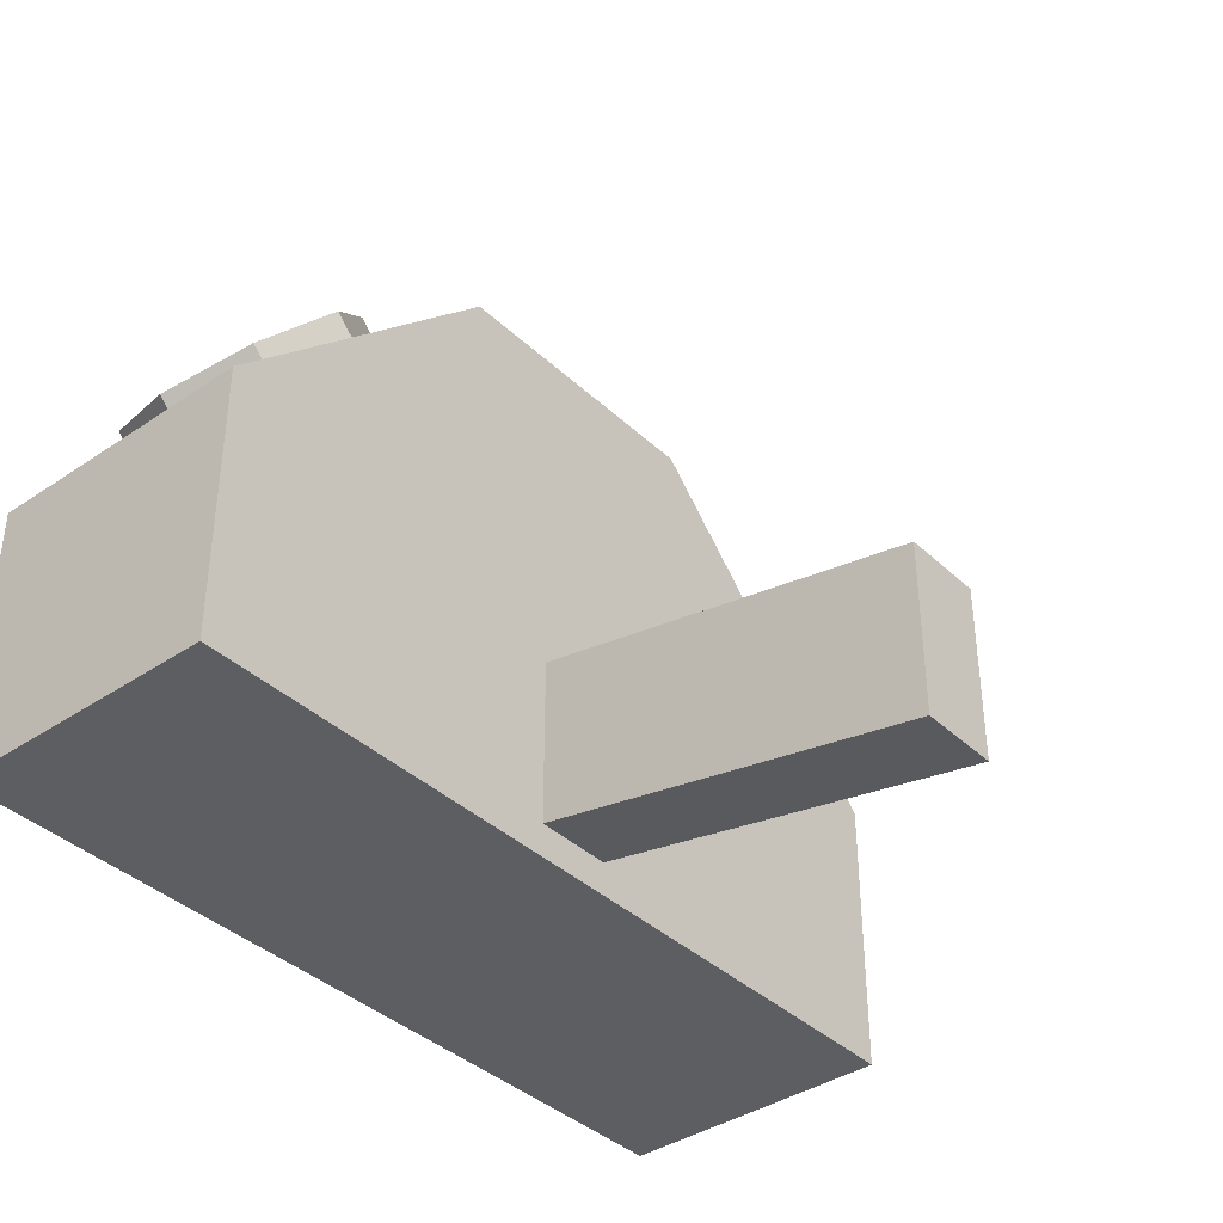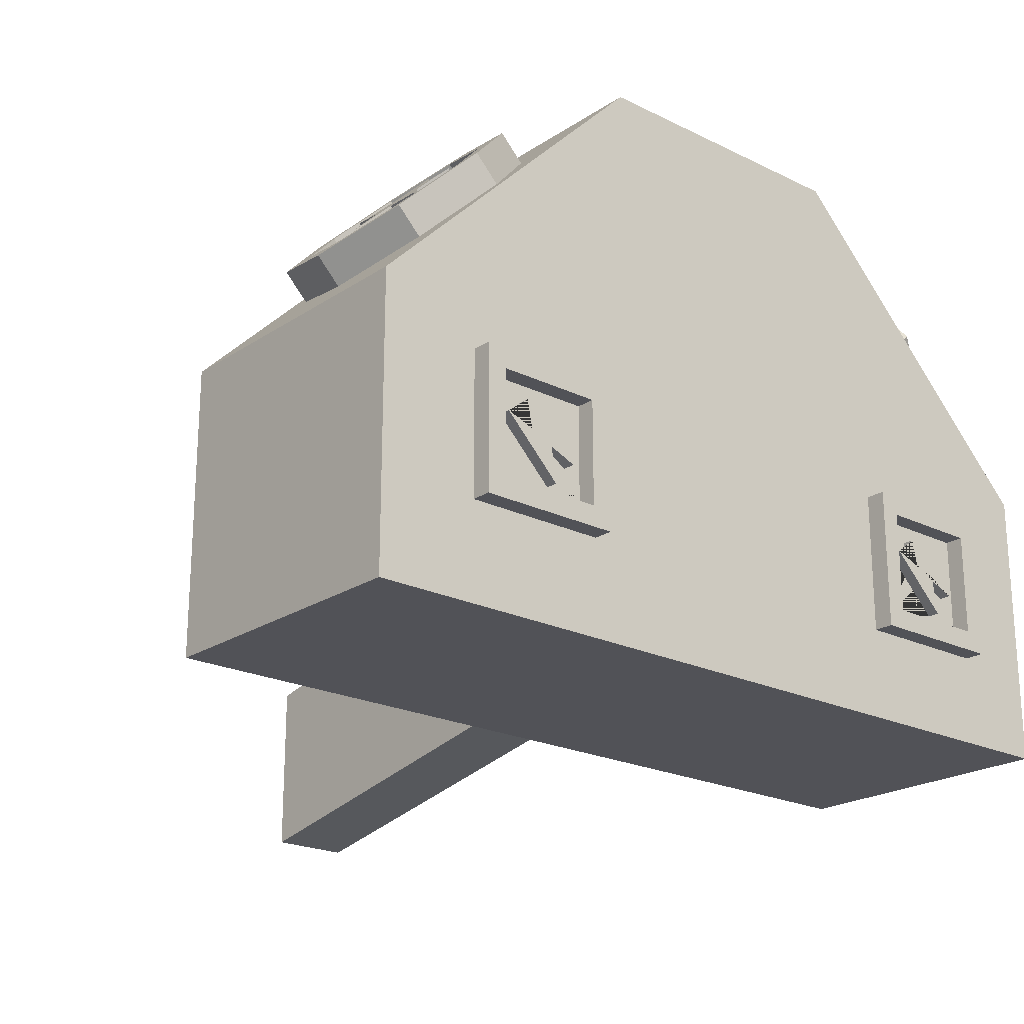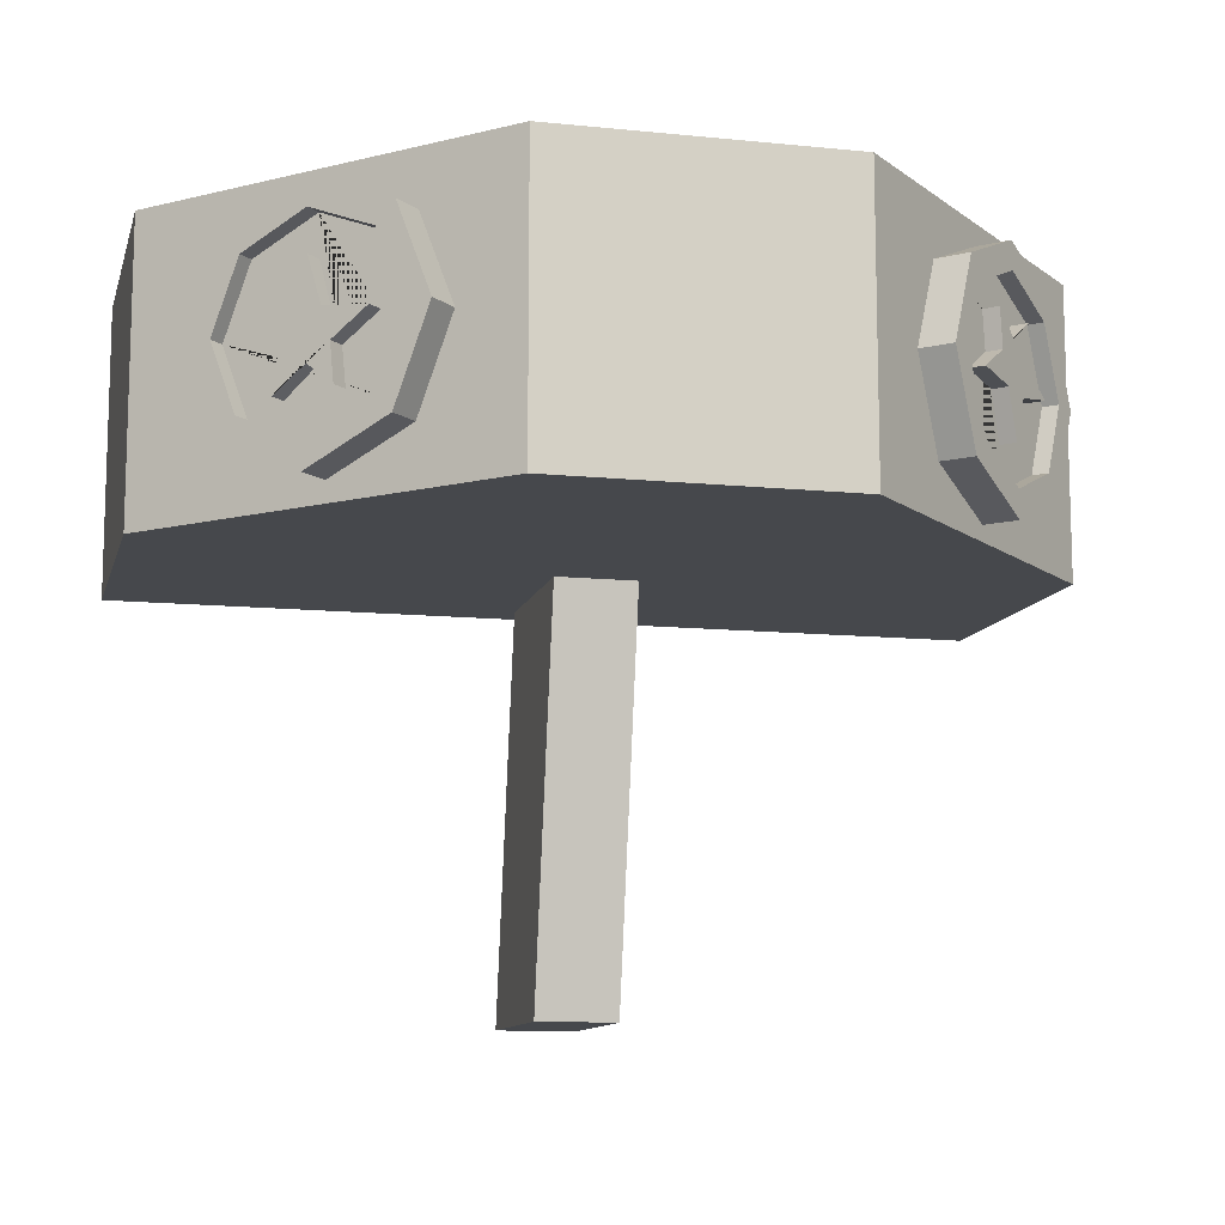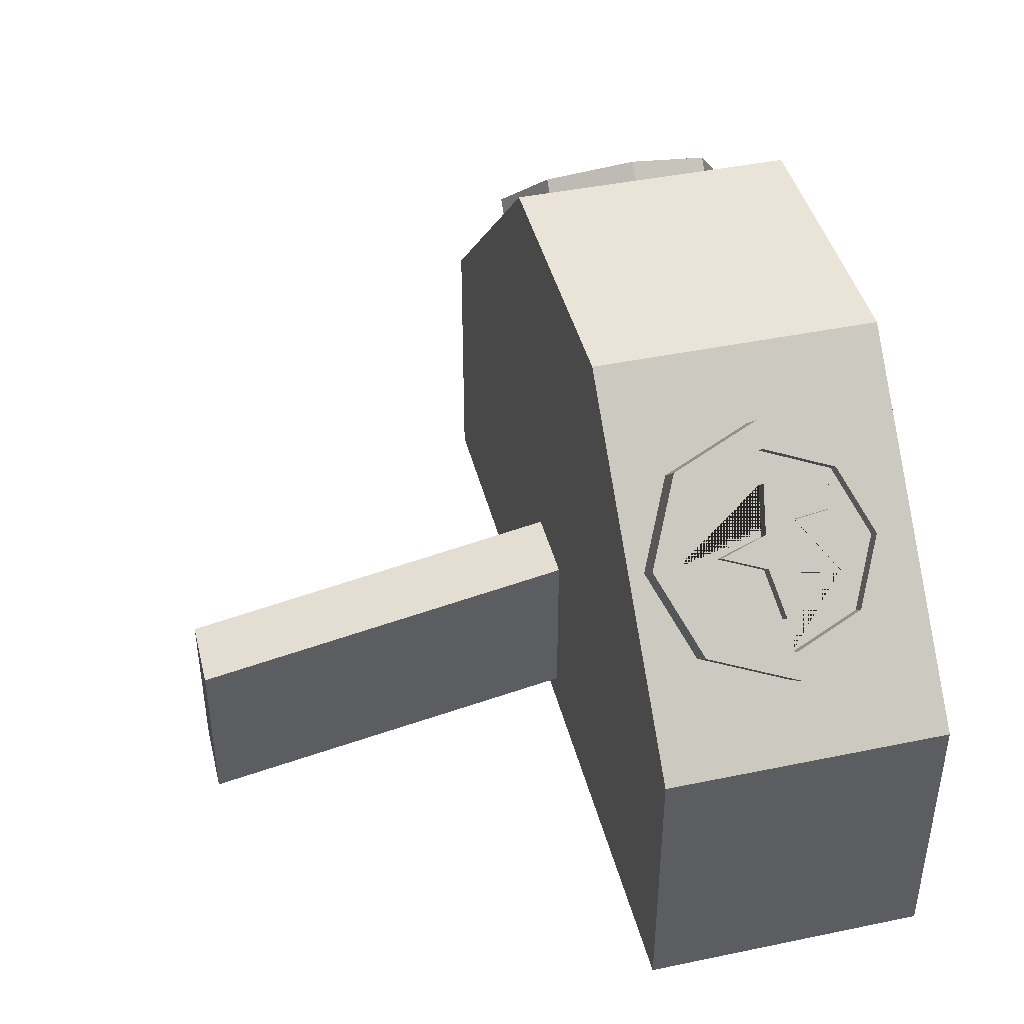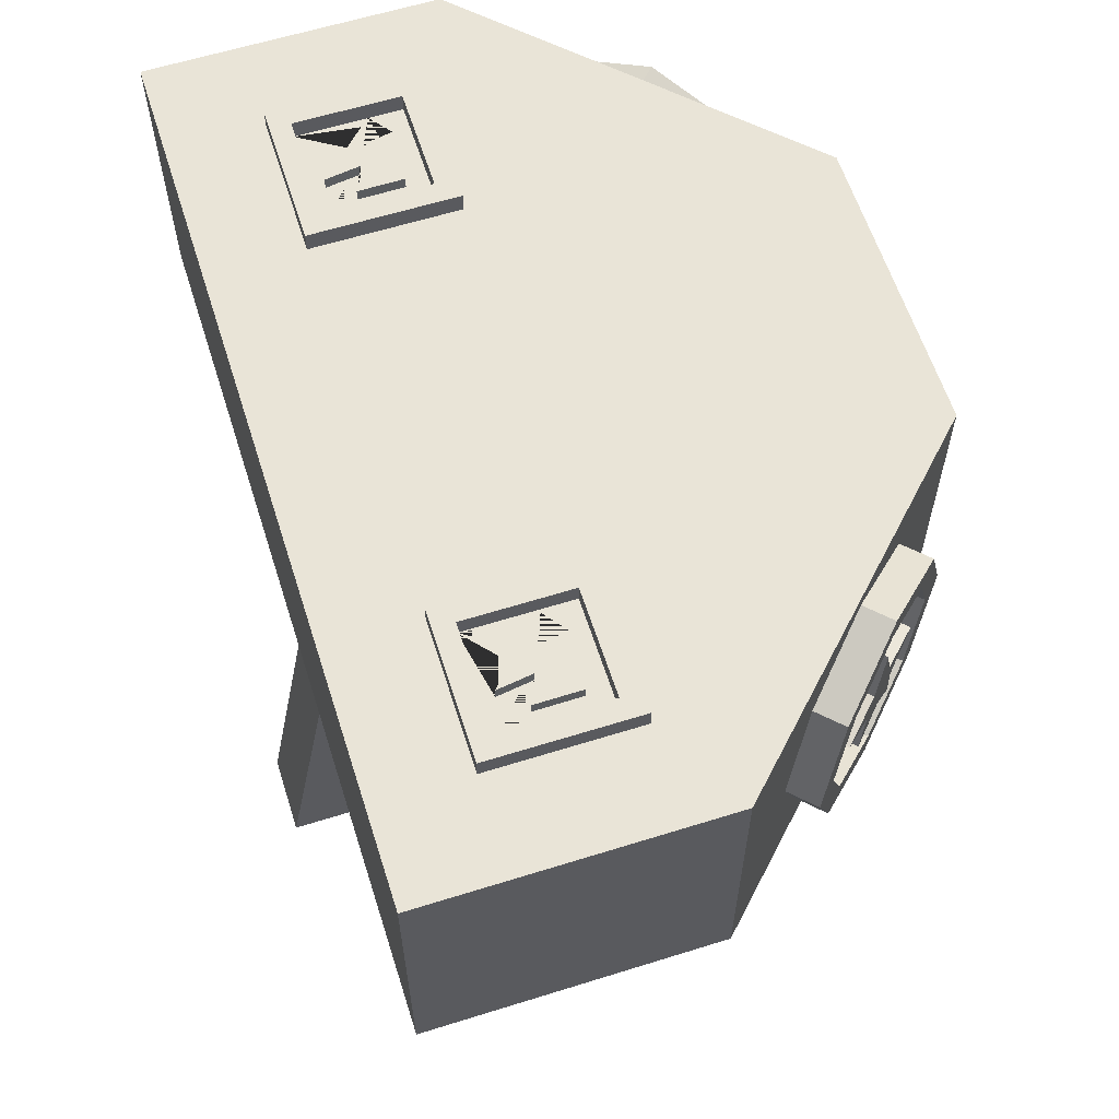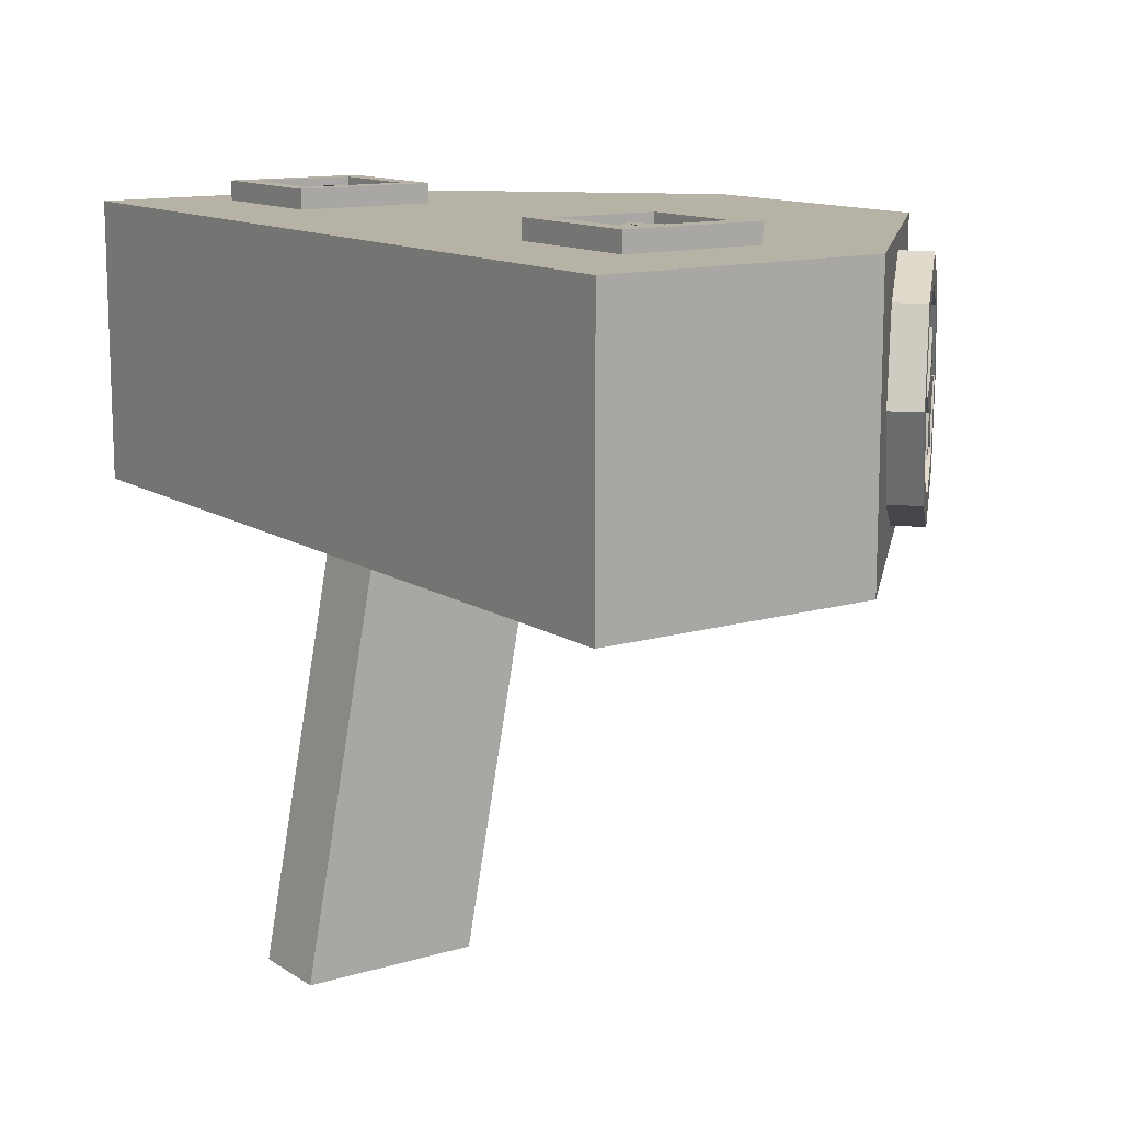
<metadata>
{"format":"obj","ext":"obj","renderer":"f3d","projection":"perspective","resolution":1024,"background":"white","views":[{"elev":-38.5,"azim":-49.5,"up":"+Z"},{"elev":-21.5,"azim":139.1,"up":"+Z"},{"elev":-11.3,"azim":-13.9,"up":"+Y"},{"elev":42.8,"azim":76.1,"up":"+Z"},{"elev":61.0,"azim":-107.7,"up":"+Y"},{"elev":12.5,"azim":-124.7,"up":"+Y"}]}
</metadata>
<code>
o Cube.001_Cube.003
v 0.09256 0.0463 0.02621
v 0.09256 0.04079 0.02621
v 0.09256 0.04079 -0.01379
v 0.09256 0.0463 -0.01379
v 0.05256 0.04079 -0.01379
v 0.05256 0.0463 -0.01379
v 0.05256 0.04079 0.02621
v 0.05256 0.0463 0.02621
v 0.08696 0.0463 0.02062
v 0.05816 0.0463 0.02062
v 0.08696 0.0463 -0.008188
v 0.08696 0.04111 -0.008188
v 0.08696 0.04111 0.02062
v 0.05816 0.0463 -0.008188
v 0.05816 0.04111 -0.008188
v 0.06317 0.04111 0.002
v 0.07058 0.04111 0.006065
v 0.06904 0.04111 -0.004626
v 0.0845 0.04111 0.01078
v 0.05816 0.04111 0.02062
v 0.0845 0.04439 0.01078
v 0.06904 0.04439 -0.004626
v 0.07058 0.04439 0.006065
v 0.06317 0.04439 0.002
v 0.06325 0.04439 0.01452
v 0.07834 0.04439 0.01545
v 0.07688 0.04439 0.007972
v 0.06325 0.04111 0.01452
v 0.07834 0.04111 0.01545
v 0.07688 0.04111 0.007972
f 1 2 3 4
f 4 3 5 6
f 6 5 7 8
f 8 7 2 1
f 8 1 9 10
f 5 3 2 7
f 9 11 12 13
f 4 6 14 11
f 1 4 11 9
f 6 8 10 14
f 12 15 16 17 18 19
f 10 9 13 20
f 11 14 15 12
f 14 10 20 15
f 21 22 23 24 25 26 27
f 28 29 26 25
f 30 29 28 16 15 20 13 12 19
f 30 19 21 27
f 18 17 23 22
f 16 28 25 24
f 29 30 27 26
f 19 18 22 21
f 17 16 24 23
o Cube.002
v -0.0545 0.0463 0.02533
v -0.0545 0.04079 0.02533
v -0.0545 0.04079 -0.01468
v -0.0545 0.0463 -0.01468
v -0.0945 0.04079 -0.01468
v -0.0945 0.0463 -0.01468
v -0.0945 0.04079 0.02533
v -0.0945 0.0463 0.02533
v -0.0601 0.0463 0.01973
v -0.0889 0.0463 0.01973
v -0.0601 0.0463 -0.009077
v -0.0601 0.04111 -0.009077
v -0.0601 0.04111 0.01973
v -0.0889 0.0463 -0.009077
v -0.0889 0.04111 -0.009077
v -0.08389 0.04111 0.001111
v -0.07647 0.04111 0.005176
v -0.07802 0.04111 -0.005515
v -0.06256 0.04111 0.009892
v -0.0889 0.04111 0.01973
v -0.06256 0.04439 0.009892
v -0.07802 0.04439 -0.005515
v -0.07647 0.04439 0.005176
v -0.08389 0.04439 0.001111
v -0.08381 0.04439 0.01363
v -0.06872 0.04439 0.01457
v -0.07018 0.04439 0.007083
v -0.08381 0.04111 0.01363
v -0.06872 0.04111 0.01457
v -0.07018 0.04111 0.007083
f 31 32 33 34
f 34 33 35 36
f 36 35 37 38
f 38 37 32 31
f 38 31 39 40
f 35 33 32 37
f 39 41 42 43
f 34 36 44 41
f 31 34 41 39
f 36 38 40 44
f 42 45 46 47 48 49
f 40 39 43 50
f 41 44 45 42
f 44 40 50 45
f 51 52 53 54 55 56 57
f 58 59 56 55
f 60 59 58 46 45 50 43 42 49
f 60 49 51 57
f 48 47 53 52
f 46 58 55 54
f 59 60 57 56
f 49 48 52 51
f 47 46 54 53
o Cylinder.000_Cylinder.002
v 0.1112 -0.000889 0.06241
v 0.09746 -0.000889 0.04871
v 0.09024 0.02374 0.05592
v 0.1039 0.02374 0.06963
v 0.07283 0.03394 0.07334
v 0.08653 0.03394 0.08704
v 0.05541 0.02374 0.09076
v 0.06911 0.02374 0.1045
v 0.0482 -0.000889 0.09797
v 0.0619 -0.000889 0.1117
v 0.05541 -0.02552 0.09076
v 0.06911 -0.02552 0.1045
v 0.07283 -0.03572 0.07334
v 0.08653 -0.03572 0.08704
v 0.09024 -0.02552 0.05592
v 0.1039 -0.02552 0.06963
v 0.08653 0.02624 0.08704
v 0.1001 0.01829 0.07348
v 0.06735 -0.000889 0.1062
v 0.07297 -0.02007 0.1006
v 0.06976 -0.02007 0.0974
v 0.06414 -0.000889 0.103
v 0.1057 -0.000889 0.06786
v 0.1001 -0.02007 0.07348
v 0.07297 0.01829 0.1006
v 0.08653 -0.02802 0.08704
v 0.1025 -0.000889 0.06466
v 0.09689 0.01829 0.07028
v 0.08332 0.02624 0.08384
v 0.06976 0.01829 0.0974
v 0.07731 0.01495 0.08985
v 0.08323 0.008531 0.08394
v 0.08956 0.01531 0.0776
v 0.08801 0.003735 0.07915
v 0.09615 -0.002 0.07101
v 0.0865 -0.004696 0.08066
v 0.08303 -0.0168 0.08414
v 0.08332 -0.02802 0.08384
v 0.09689 -0.02007 0.07028
v 0.08137 0.004588 0.09225
v 0.07389 -0.002105 0.09972
v 0.08351 -0.003889 0.0901
v 0.08625 -0.0168 0.08736
v 0.08973 -0.004696 0.08388
v 0.09937 -0.002 0.07424
v 0.09123 0.003735 0.08238
v 0.09278 0.01531 0.08083
v 0.08645 0.008531 0.08716
v 0.08054 0.01495 0.09307
v 0.08028 -0.003889 0.08688
v 0.07067 -0.002105 0.0965
v 0.07814 0.004588 0.08902
f 61 62 63 64
f 64 63 65 66
f 66 65 67 68
f 68 67 69 70
f 70 69 71 72
f 72 71 73 74
f 63 62 75 73 71 69 67 65
f 74 73 75 76
f 76 75 62 61
f 64 66 77 78
f 79 80 81 82
f 70 72 80 79
f 76 61 83 84
f 61 64 78 83
f 66 68 85 77
f 72 74 86 80
f 68 70 79 85
f 74 76 84 86
f 87 88 89 90 91 92 93 94 95 96 97 98 99
f 77 85 90 89
f 83 78 88 87
f 84 83 87 99
f 80 86 98 81
f 85 79 82 90
f 78 77 89 88
f 86 84 99 98
f 100 101 102 103 104 105 106 107 108 109
f 98 97 110 111 112 91 90 82 81
f 94 93 107 106
f 97 96 104 103
f 112 111 101 100
f 93 92 108 107
f 96 95 105 104
f 111 110 102 101
f 92 91 109 108
f 95 94 106 105
f 110 97 103 102
f 91 112 100 109
o Cylinder.001
v -0.1093 0.000314 0.06341
v -0.0956 0.000314 0.0497
v -0.08839 -0.02432 0.05692
v -0.1021 -0.02432 0.07062
v -0.07097 -0.03452 0.07433
v -0.08468 -0.03452 0.08804
v -0.05356 -0.02432 0.09175
v -0.06726 -0.02432 0.1055
v -0.04634 0.000314 0.09896
v -0.06005 0.000314 0.1127
v -0.05356 0.02494 0.09175
v -0.06726 0.02494 0.1055
v -0.07097 0.03515 0.07433
v -0.08468 0.03515 0.08804
v -0.08839 0.02494 0.05692
v -0.1021 0.02494 0.07062
v -0.08468 -0.02681 0.08804
v -0.09824 -0.01887 0.07447
v -0.0655 0.000314 0.1072
v -0.07111 0.0195 0.1016
v -0.06791 0.0195 0.0984
v -0.06229 0.000314 0.104
v -0.1039 0.000314 0.06886
v -0.09824 0.0195 0.07447
v -0.07111 -0.01887 0.1016
v -0.08468 0.02744 0.08804
v -0.1007 0.000314 0.06565
v -0.09504 -0.01887 0.07127
v -0.08147 -0.02681 0.08483
v -0.06791 -0.01887 0.0984
v -0.07546 -0.01553 0.09084
v -0.08138 -0.009106 0.08493
v -0.08771 -0.01588 0.0786
v -0.08616 -0.00431 0.08015
v -0.0943 0.001425 0.07201
v -0.08465 0.004121 0.08165
v -0.08117 0.01622 0.08513
v -0.08147 0.02744 0.08483
v -0.09504 0.0195 0.07127
v -0.07951 -0.005163 0.09324
v -0.07204 0.00153 0.1007
v -0.08166 0.003314 0.0911
v -0.0844 0.01622 0.08835
v -0.08788 0.004121 0.08488
v -0.09752 0.001425 0.07523
v -0.08938 -0.00431 0.08337
v -0.09093 -0.01588 0.08182
v -0.0846 -0.009106 0.08815
v -0.07869 -0.01553 0.09407
v -0.07843 0.003314 0.08787
v -0.06882 0.00153 0.09749
v -0.07629 -0.005163 0.09002
f 113 114 115 116
f 116 115 117 118
f 118 117 119 120
f 120 119 121 122
f 122 121 123 124
f 124 123 125 126
f 115 114 127 125 123 121 119 117
f 126 125 127 128
f 128 127 114 113
f 116 118 129 130
f 131 132 133 134
f 122 124 132 131
f 128 113 135 136
f 113 116 130 135
f 118 120 137 129
f 124 126 138 132
f 120 122 131 137
f 126 128 136 138
f 139 140 141 142 143 144 145 146 147 148 149 150 151
f 129 137 142 141
f 135 130 140 139
f 136 135 139 151
f 132 138 150 133
f 137 131 134 142
f 130 129 141 140
f 138 136 151 150
f 152 153 154 155 156 157 158 159 160 161
f 150 149 162 163 164 143 142 134 133
f 146 145 159 158
f 149 148 156 155
f 164 163 153 152
f 145 144 160 159
f 148 147 157 156
f 163 162 154 153
f 144 143 161 160
f 147 146 158 157
f 162 149 155 154
f 143 164 152 161
o Cube
v 0.04 -0.04 0.12
v -0.04 -0.04 0.12
v -0.04 -0.04 -0.04
v 0.04 -0.04 -0.04
v 0.04 0.04 0.12
v -0.04 0.04 0.12
v -0.04 0.04 -0.04
v 0.04 0.04 -0.04
v 0.0111 -0.04 0.01757
v -0.0111 -0.04 0.01757
v 0.0111 -0.04 -0.03059
v -0.0111 -0.04 -0.03059
v 0.0111 -0.1503 -0.00316
v -0.0111 -0.1503 -0.00316
v 0.0111 -0.1503 -0.05132
v -0.0111 -0.1503 -0.05132
v 0.12 -0.04 0.04
v 0.12 -0.04 -0.04
v 0.12 0.04 0.04
v 0.12 0.04 -0.04
v -0.12 -0.04 0.04
v -0.12 -0.04 -0.04
v -0.12 0.04 0.04
v -0.12 0.04 -0.04
f 166 167 176 174
f 169 172 171 170
f 165 169 170 166
f 170 171 188 187
f 167 171 172 168
f 165 168 182 181
f 174 176 180 178
f 168 165 173 175
f 165 166 174 173
f 167 168 175 176
f 177 178 180 179
f 173 174 178 177
f 176 175 179 180
f 175 173 177 179
f 183 181 182 184
f 169 165 181 183
f 172 169 183 184
f 168 172 184 182
f 185 187 188 186
f 171 167 186 188
f 166 170 187 185
f 167 166 185 186

</code>
